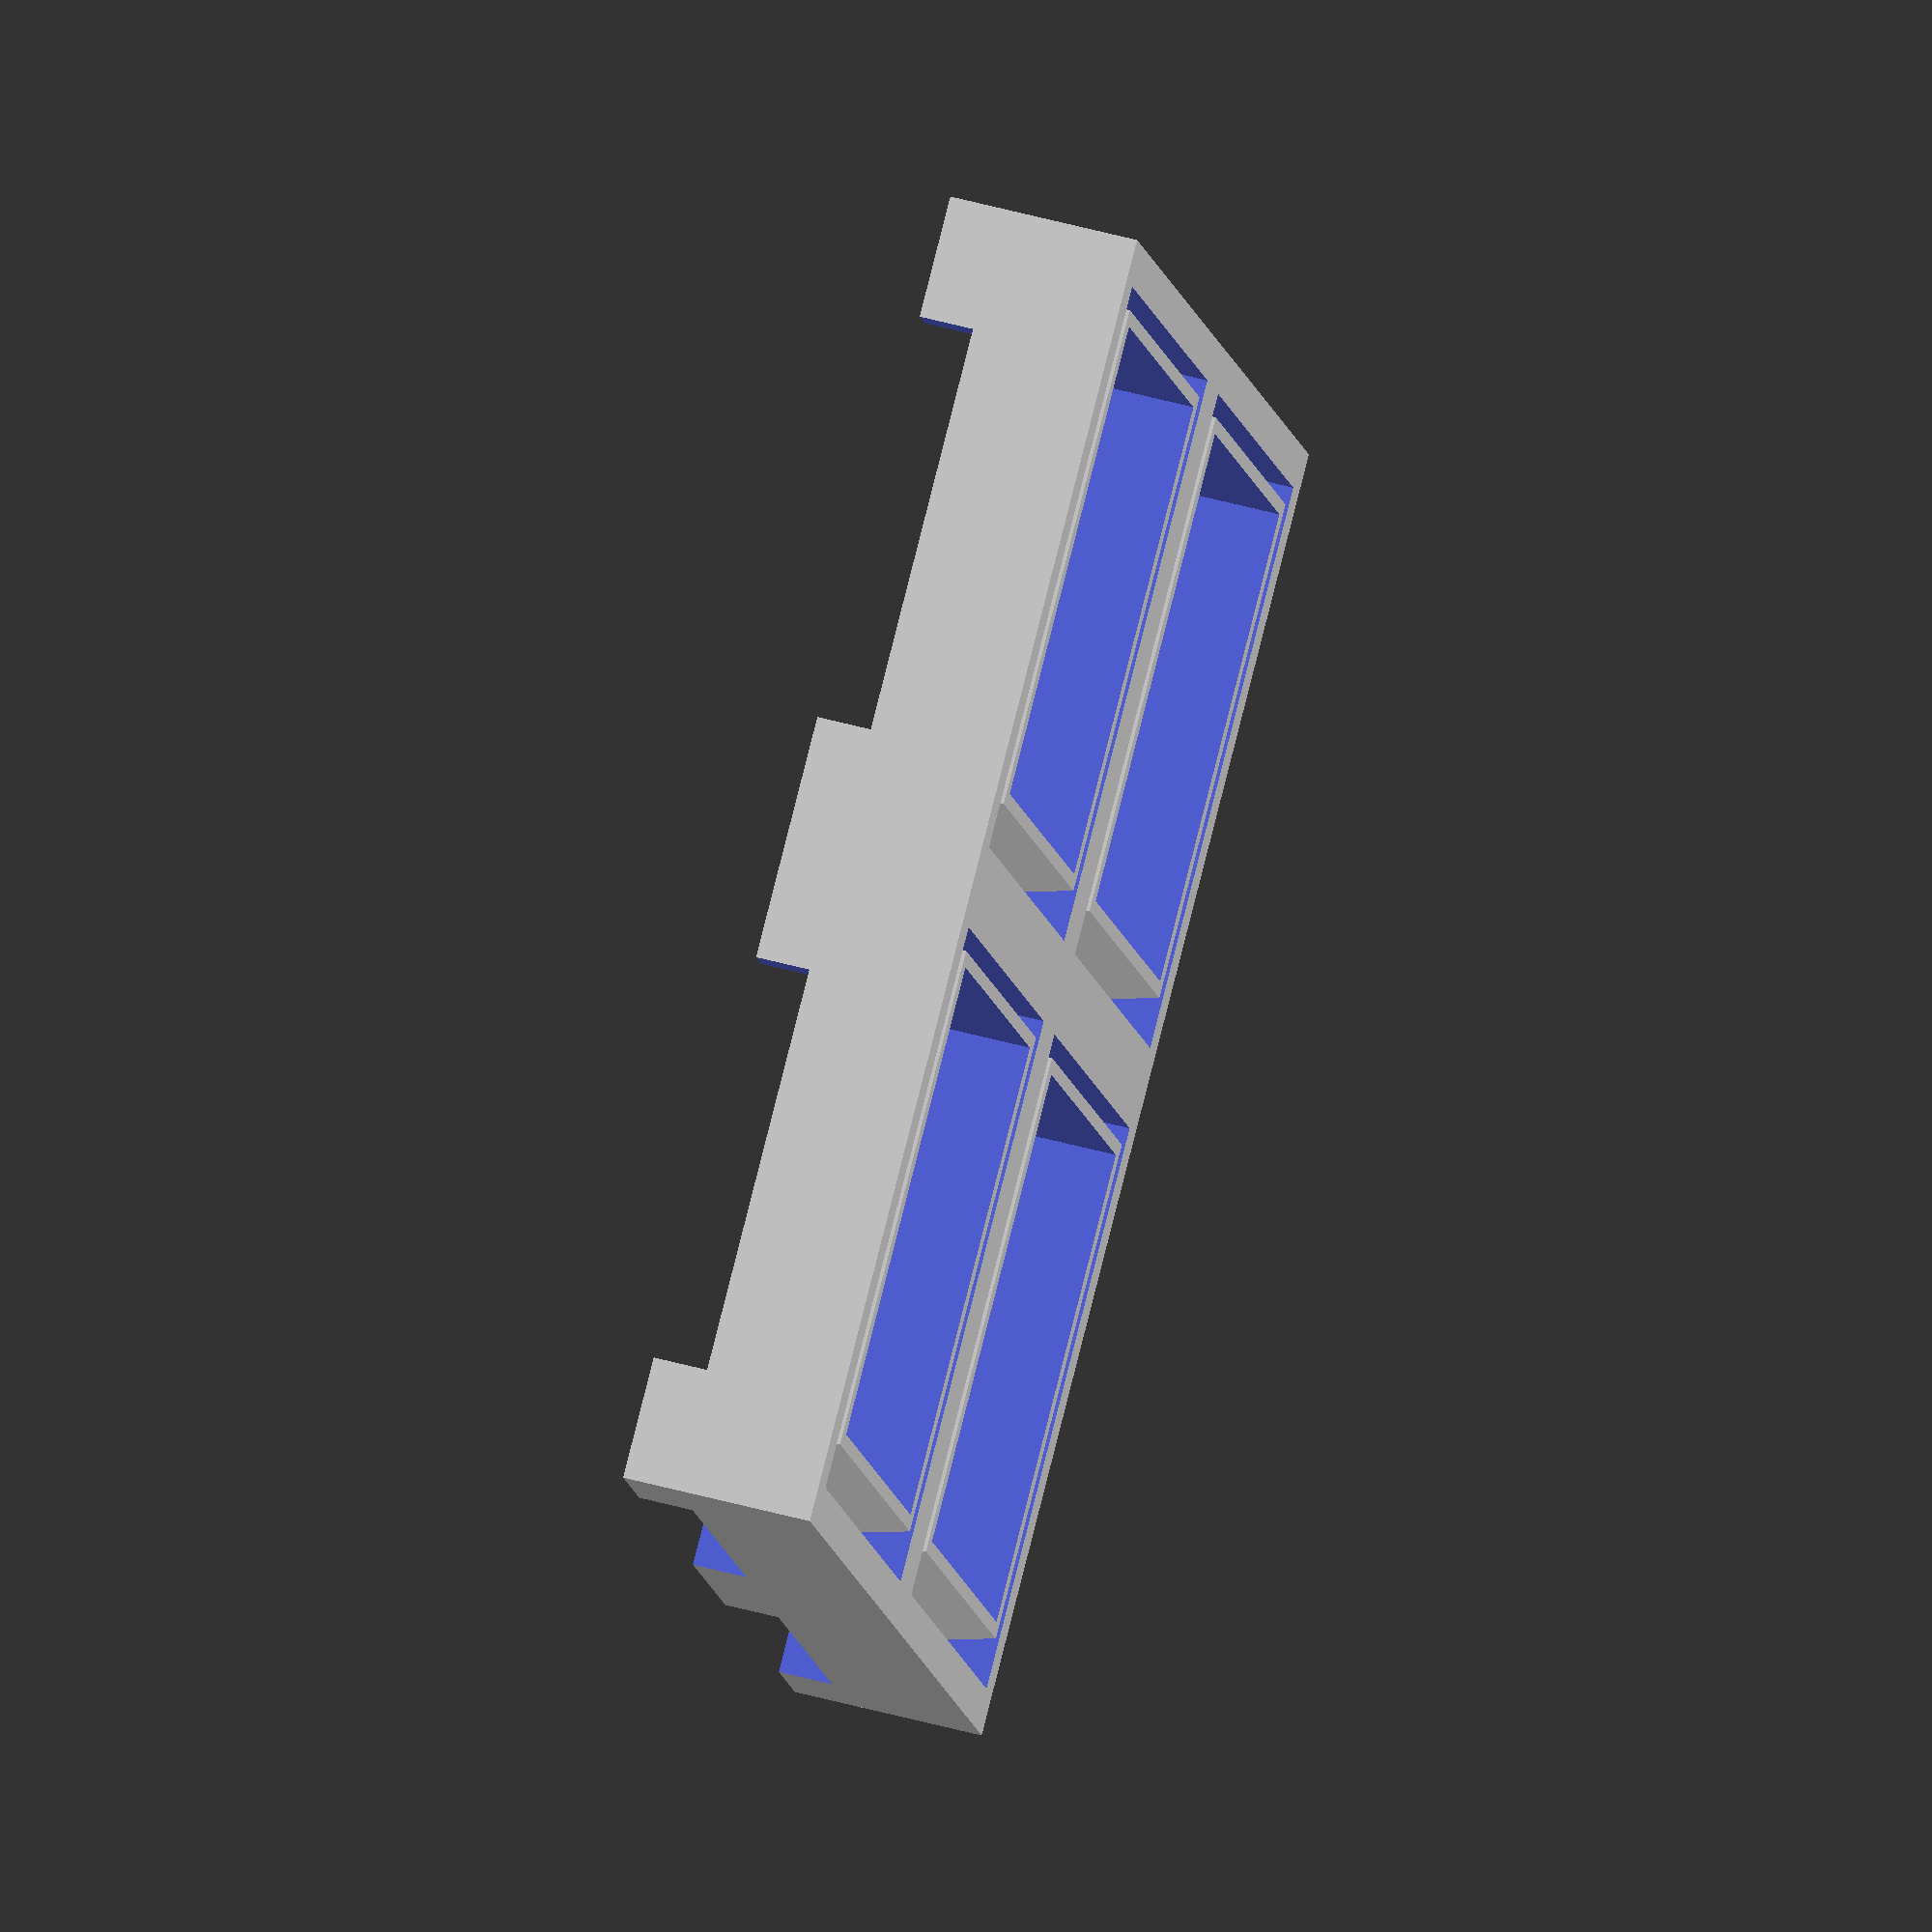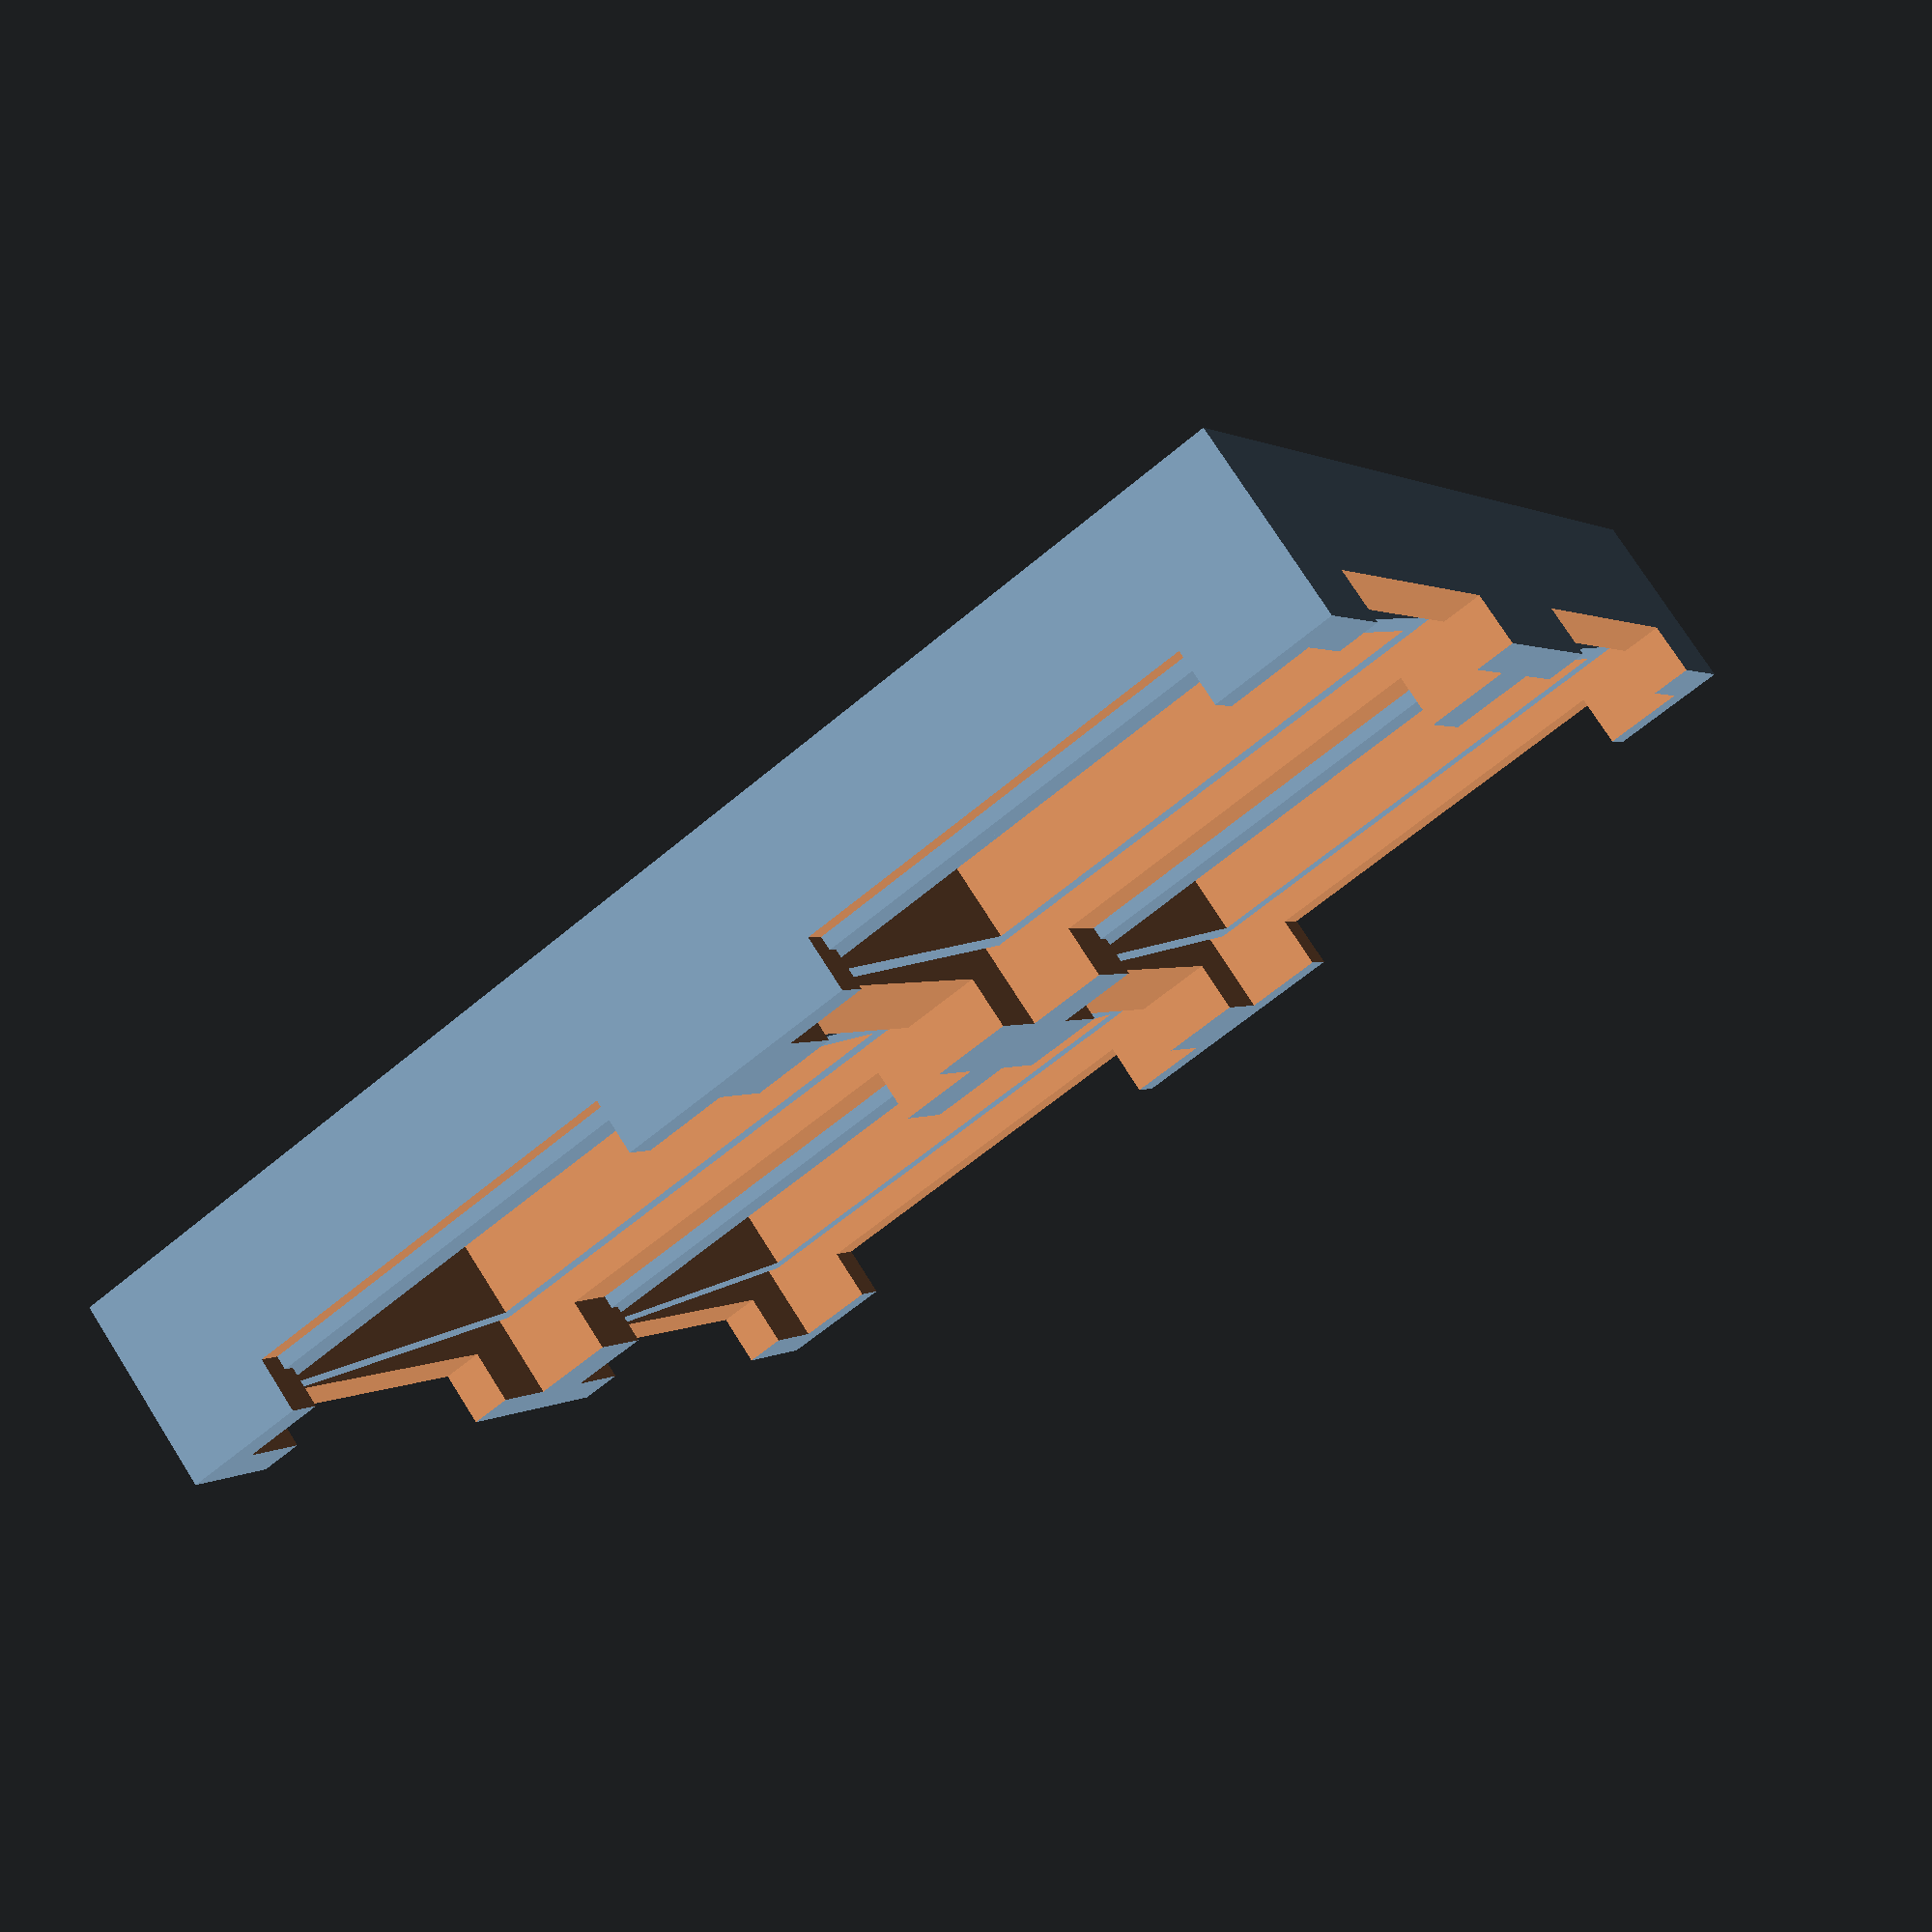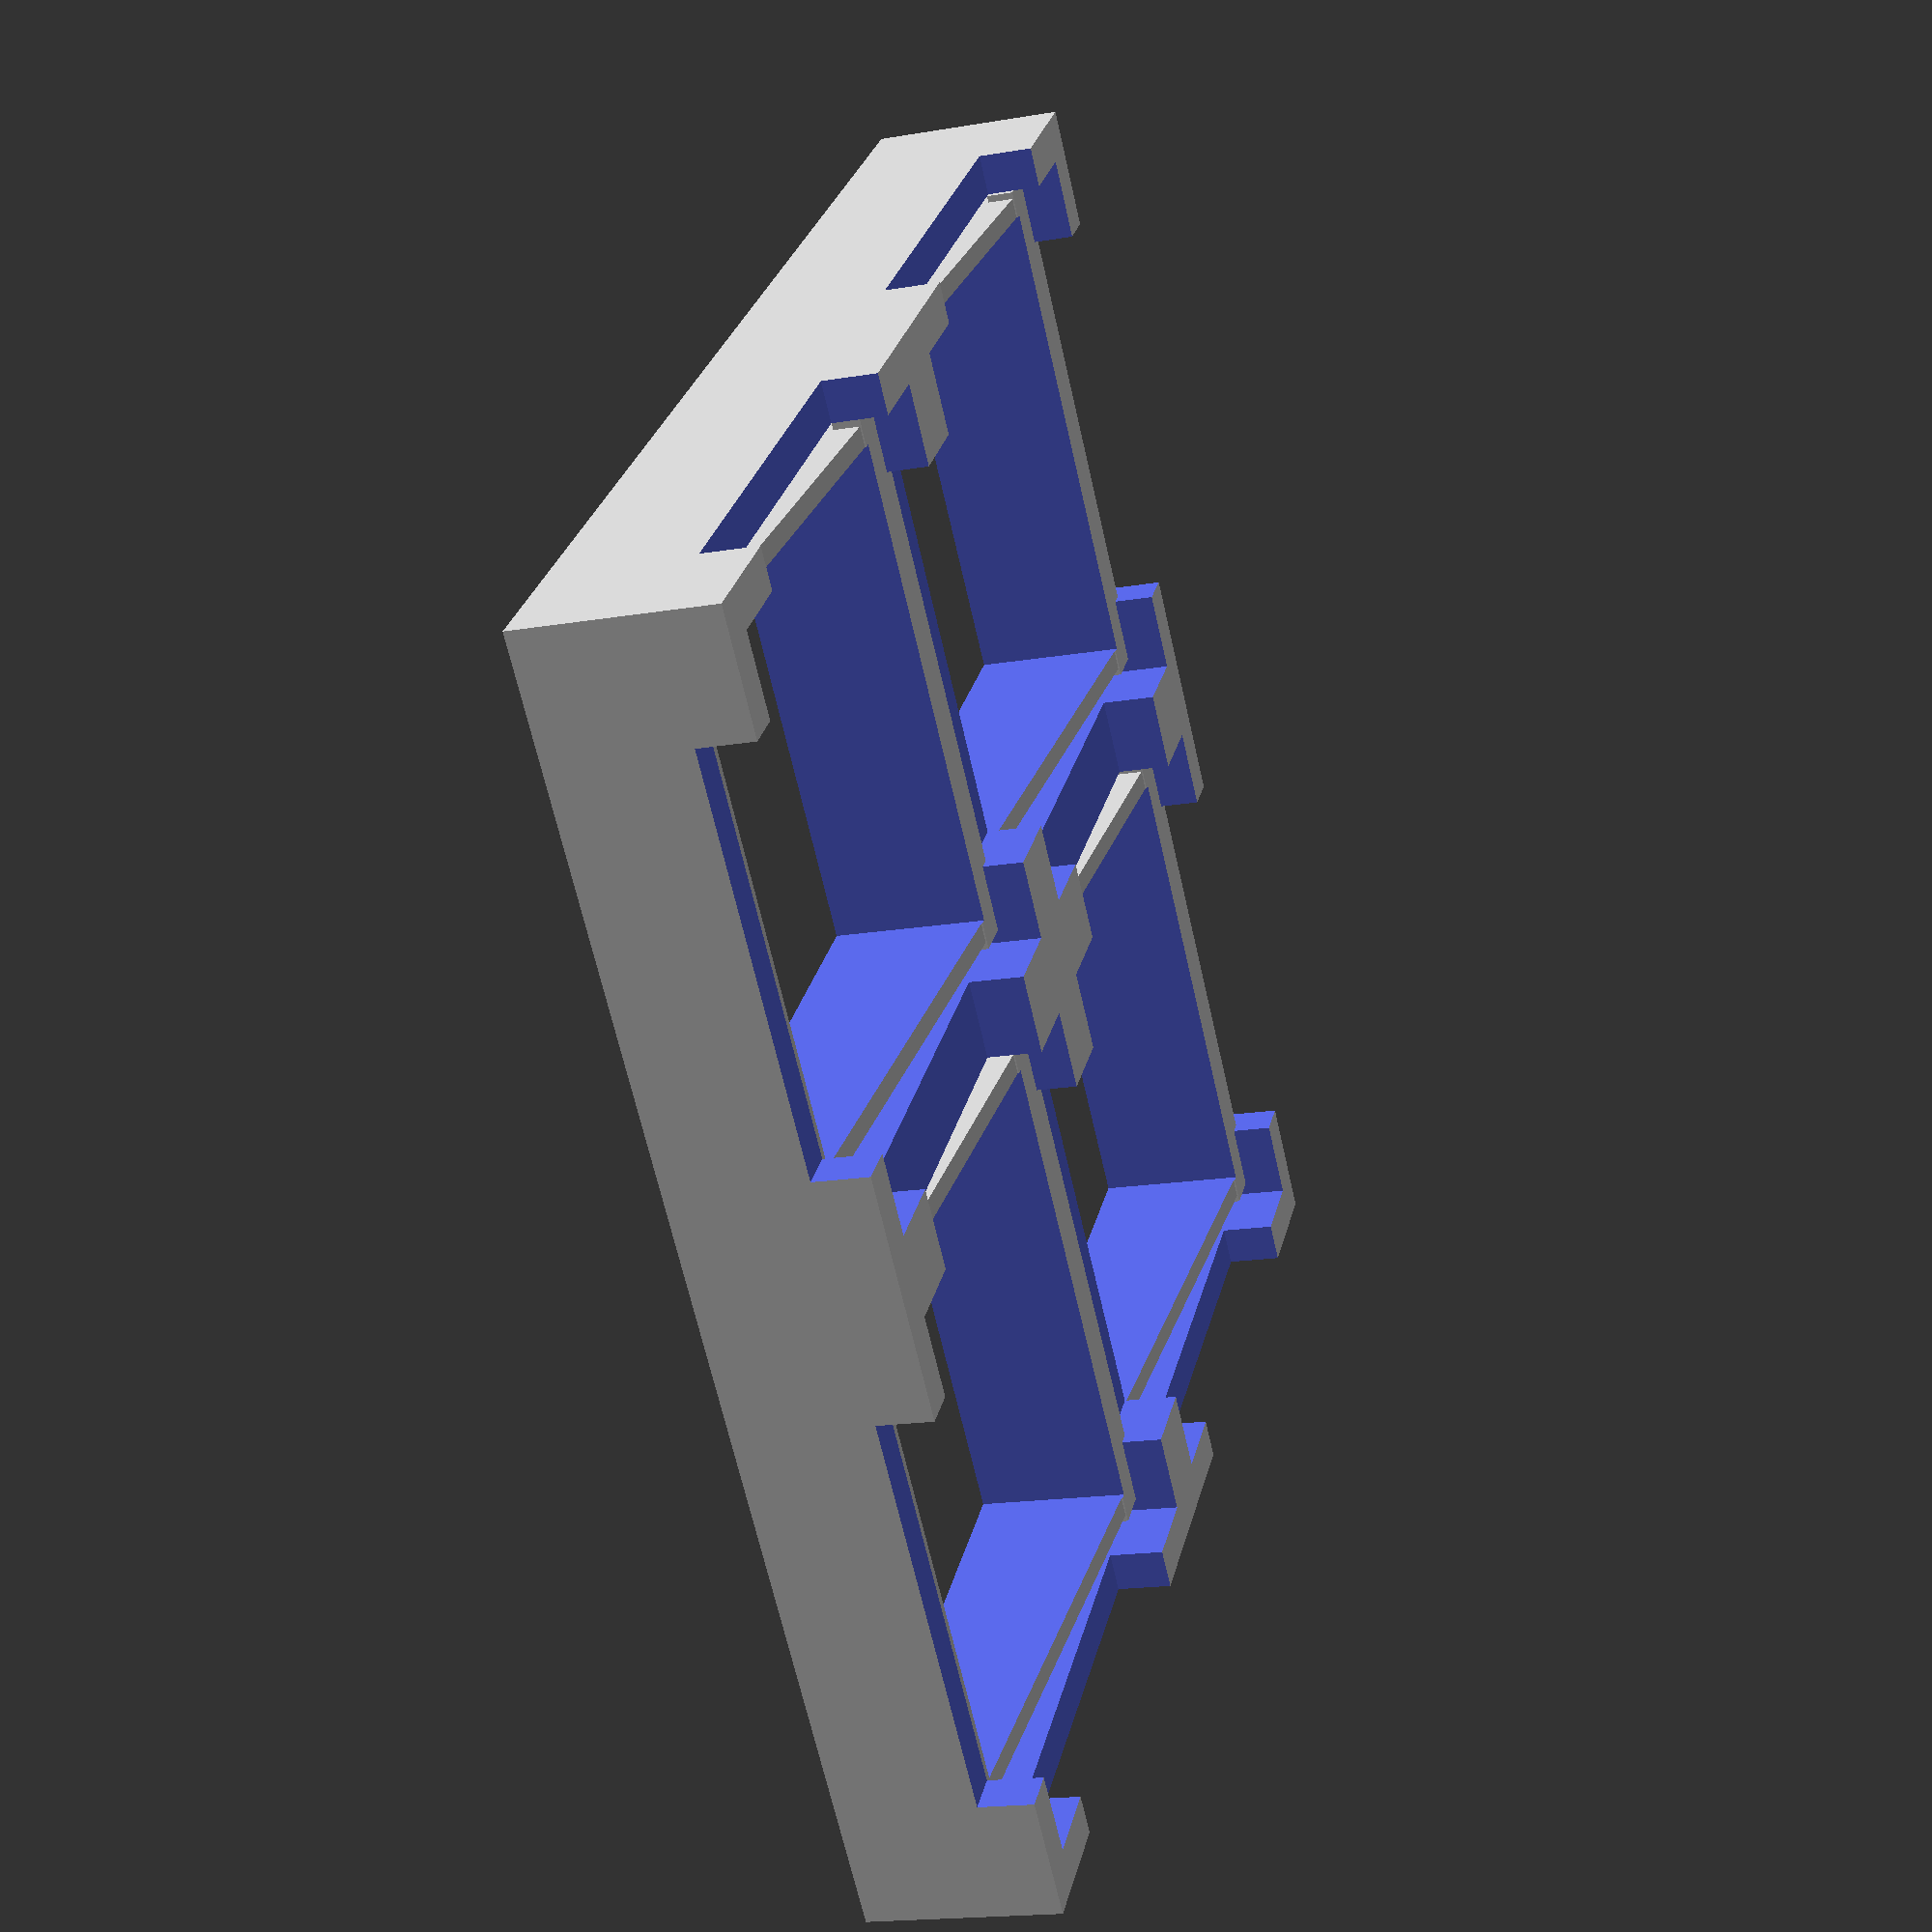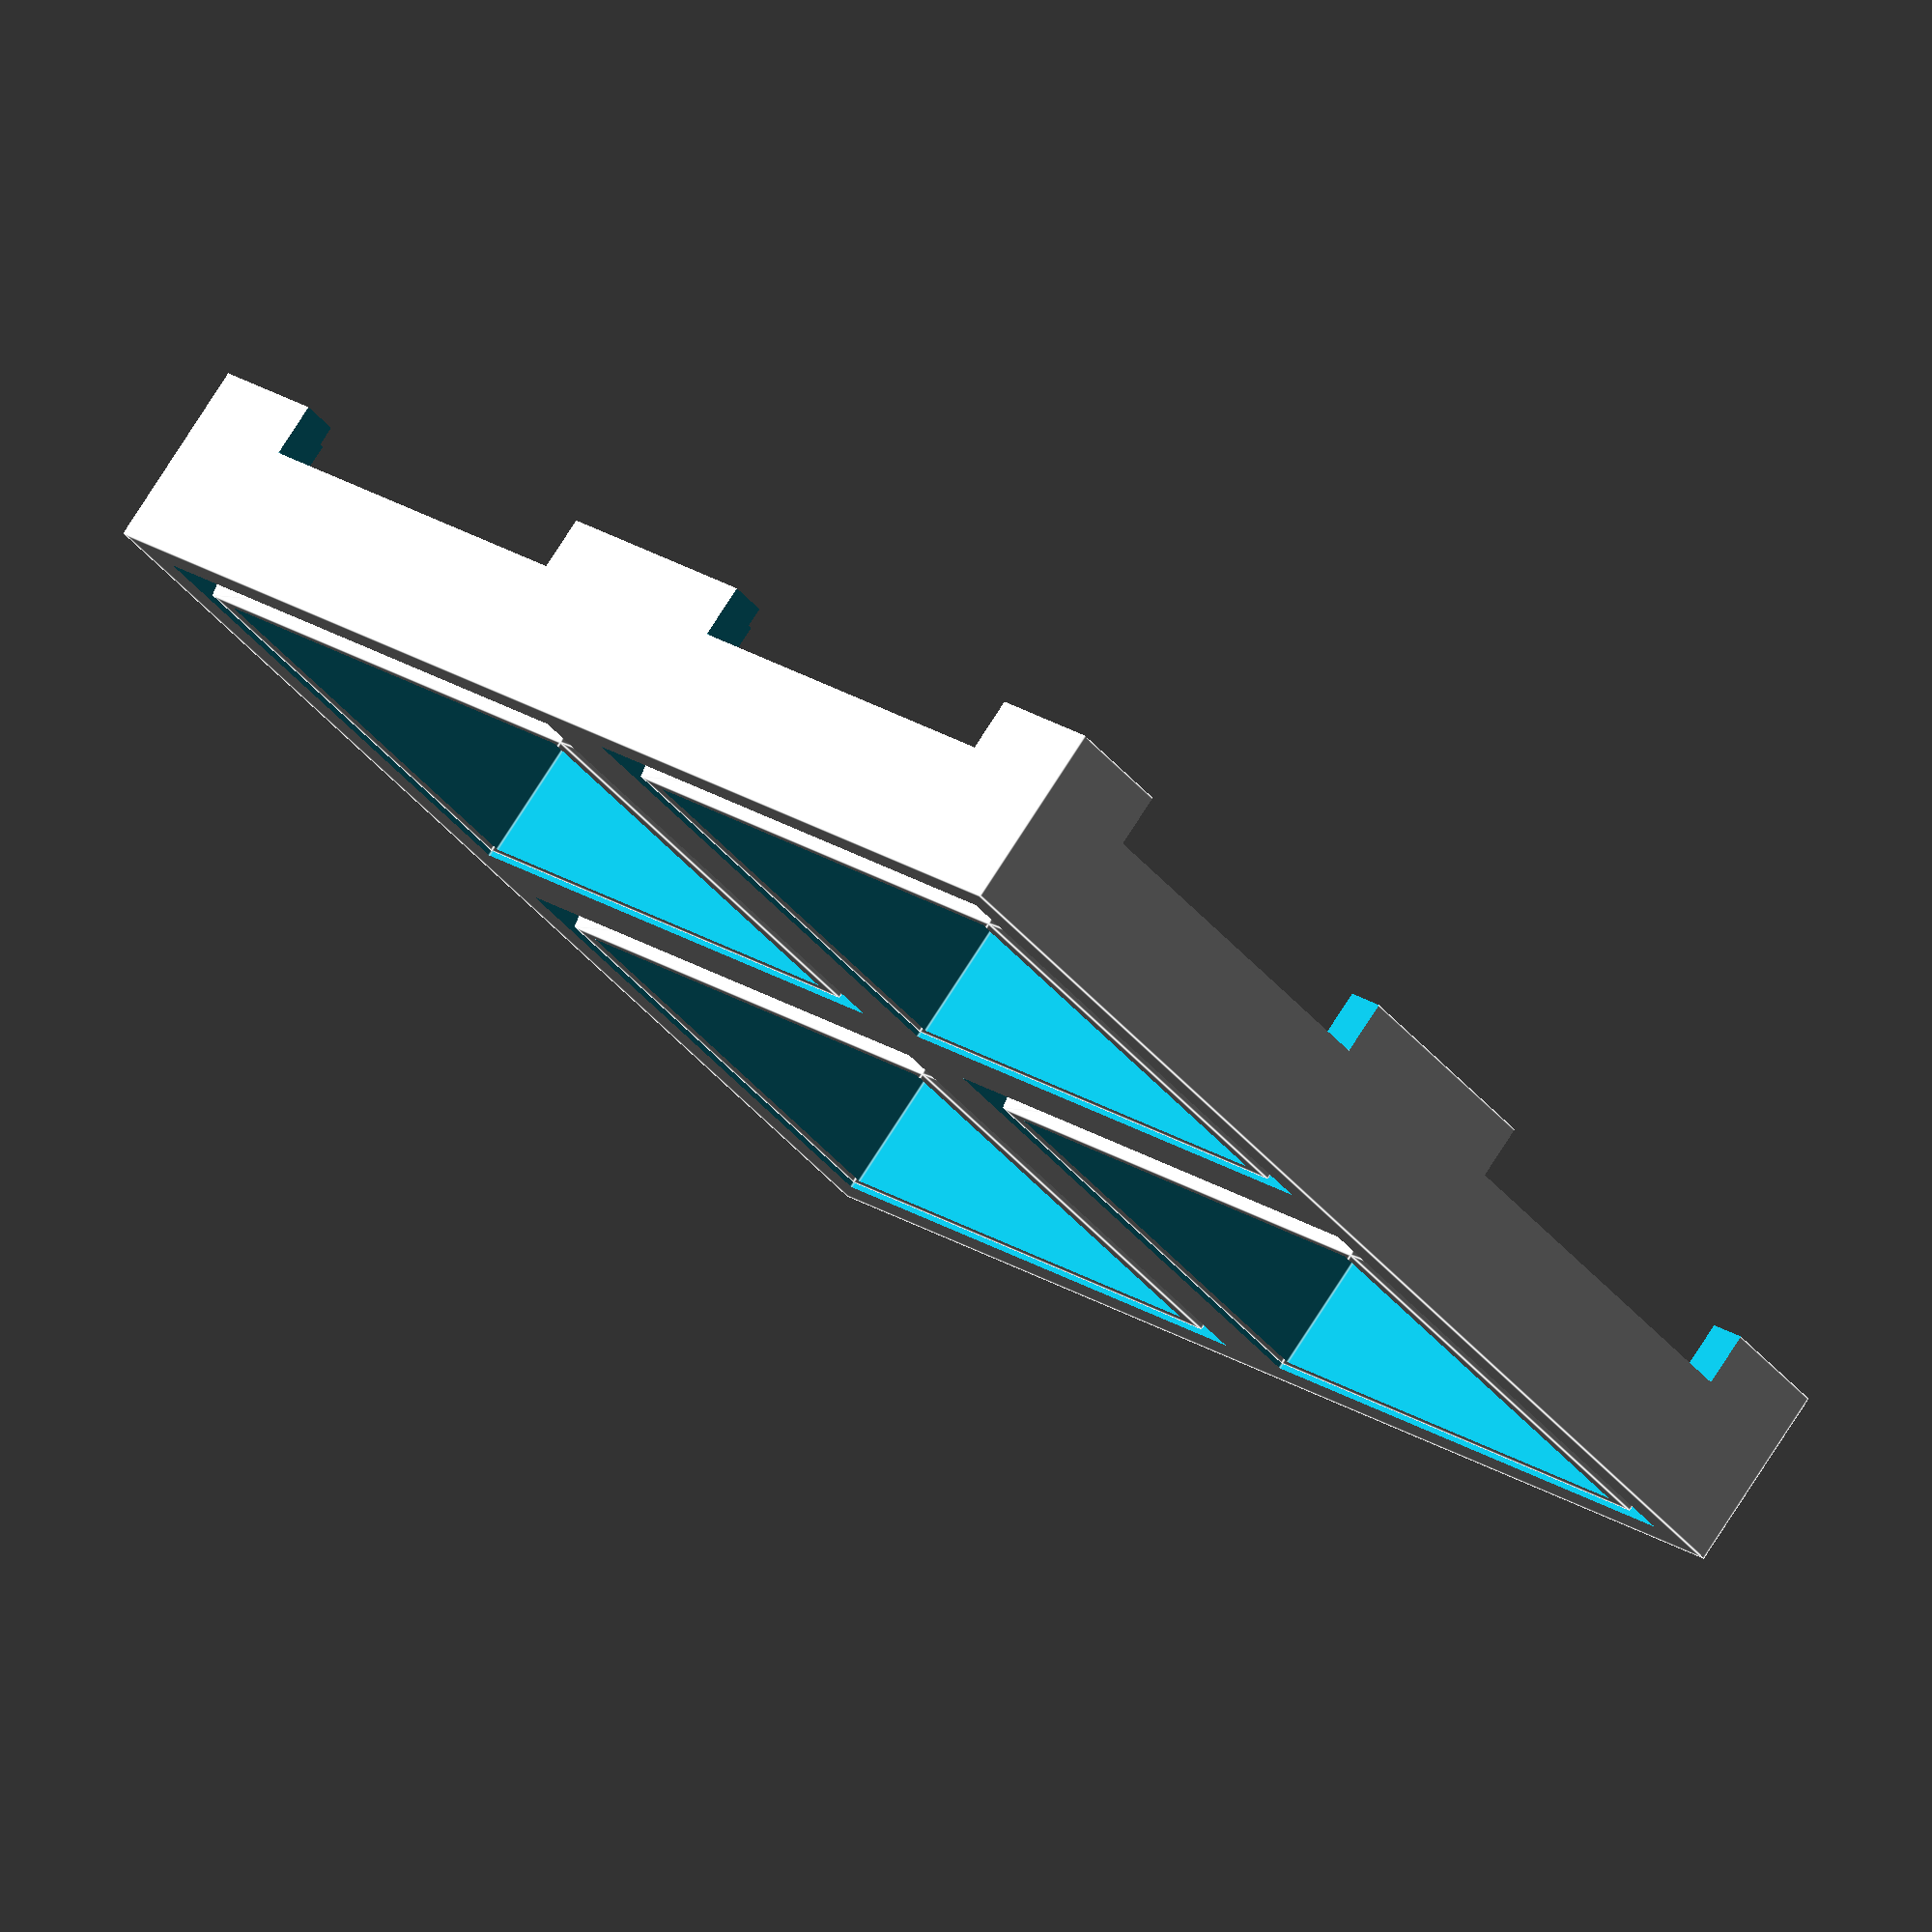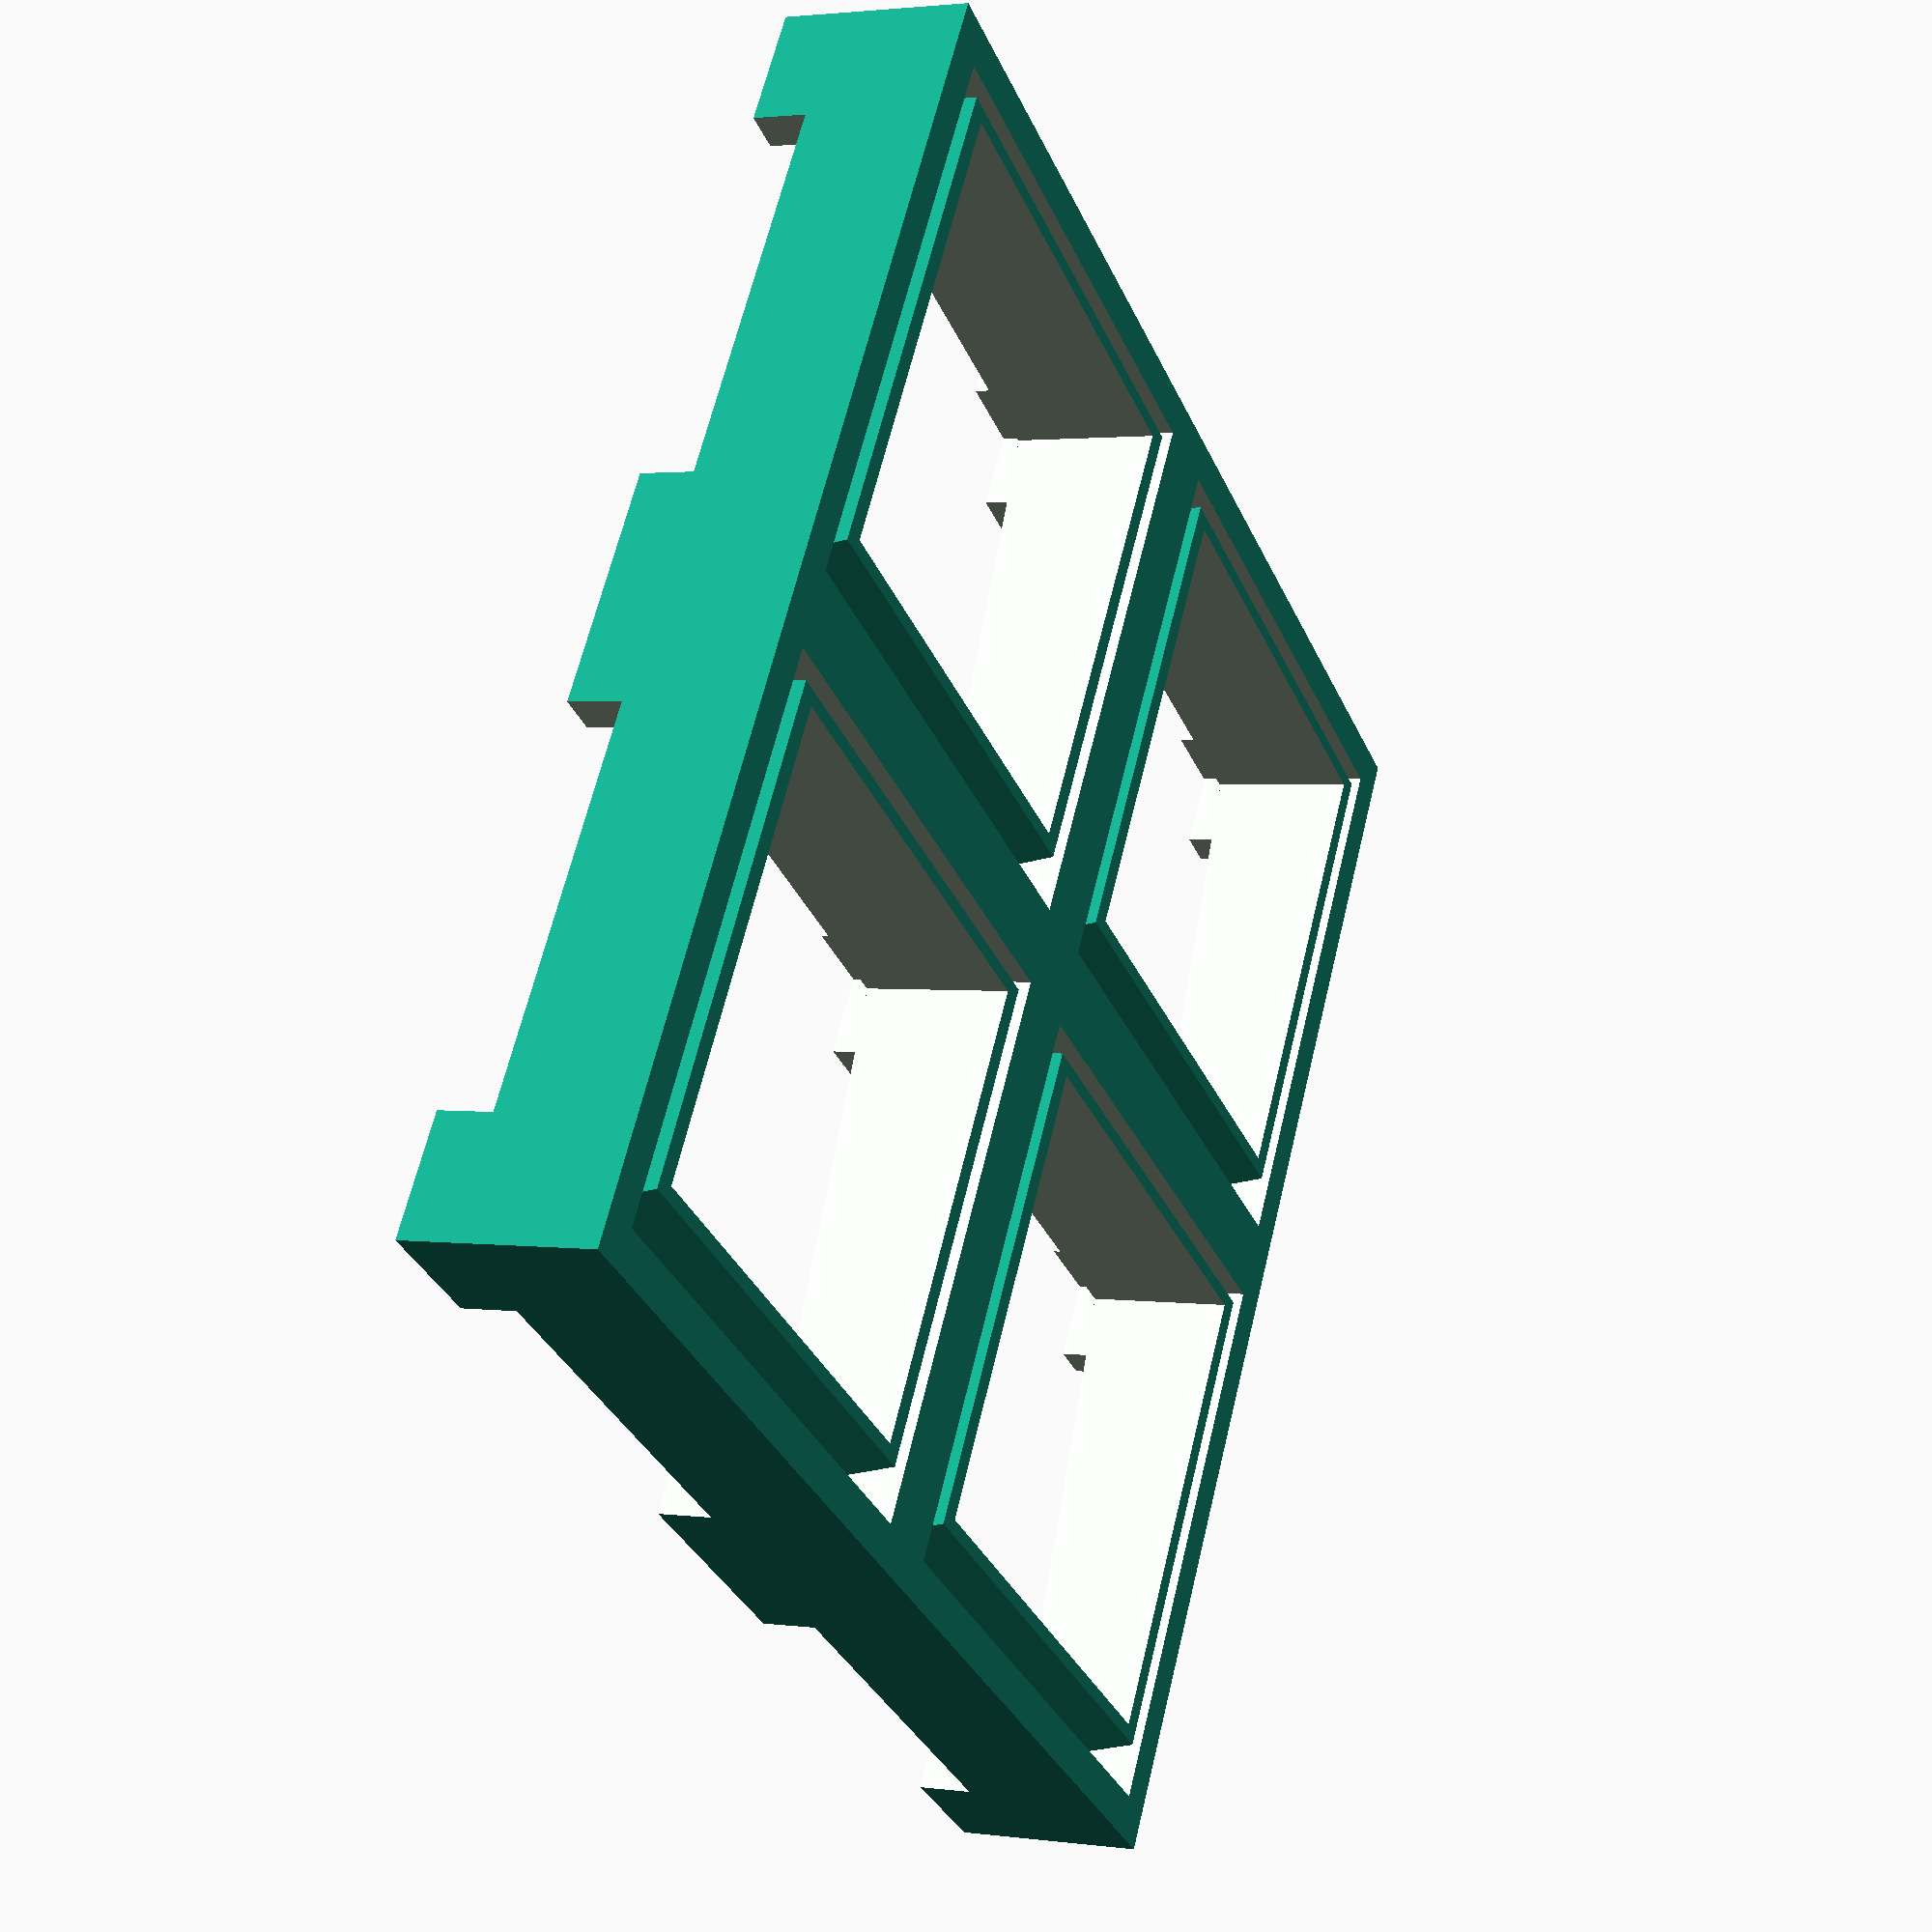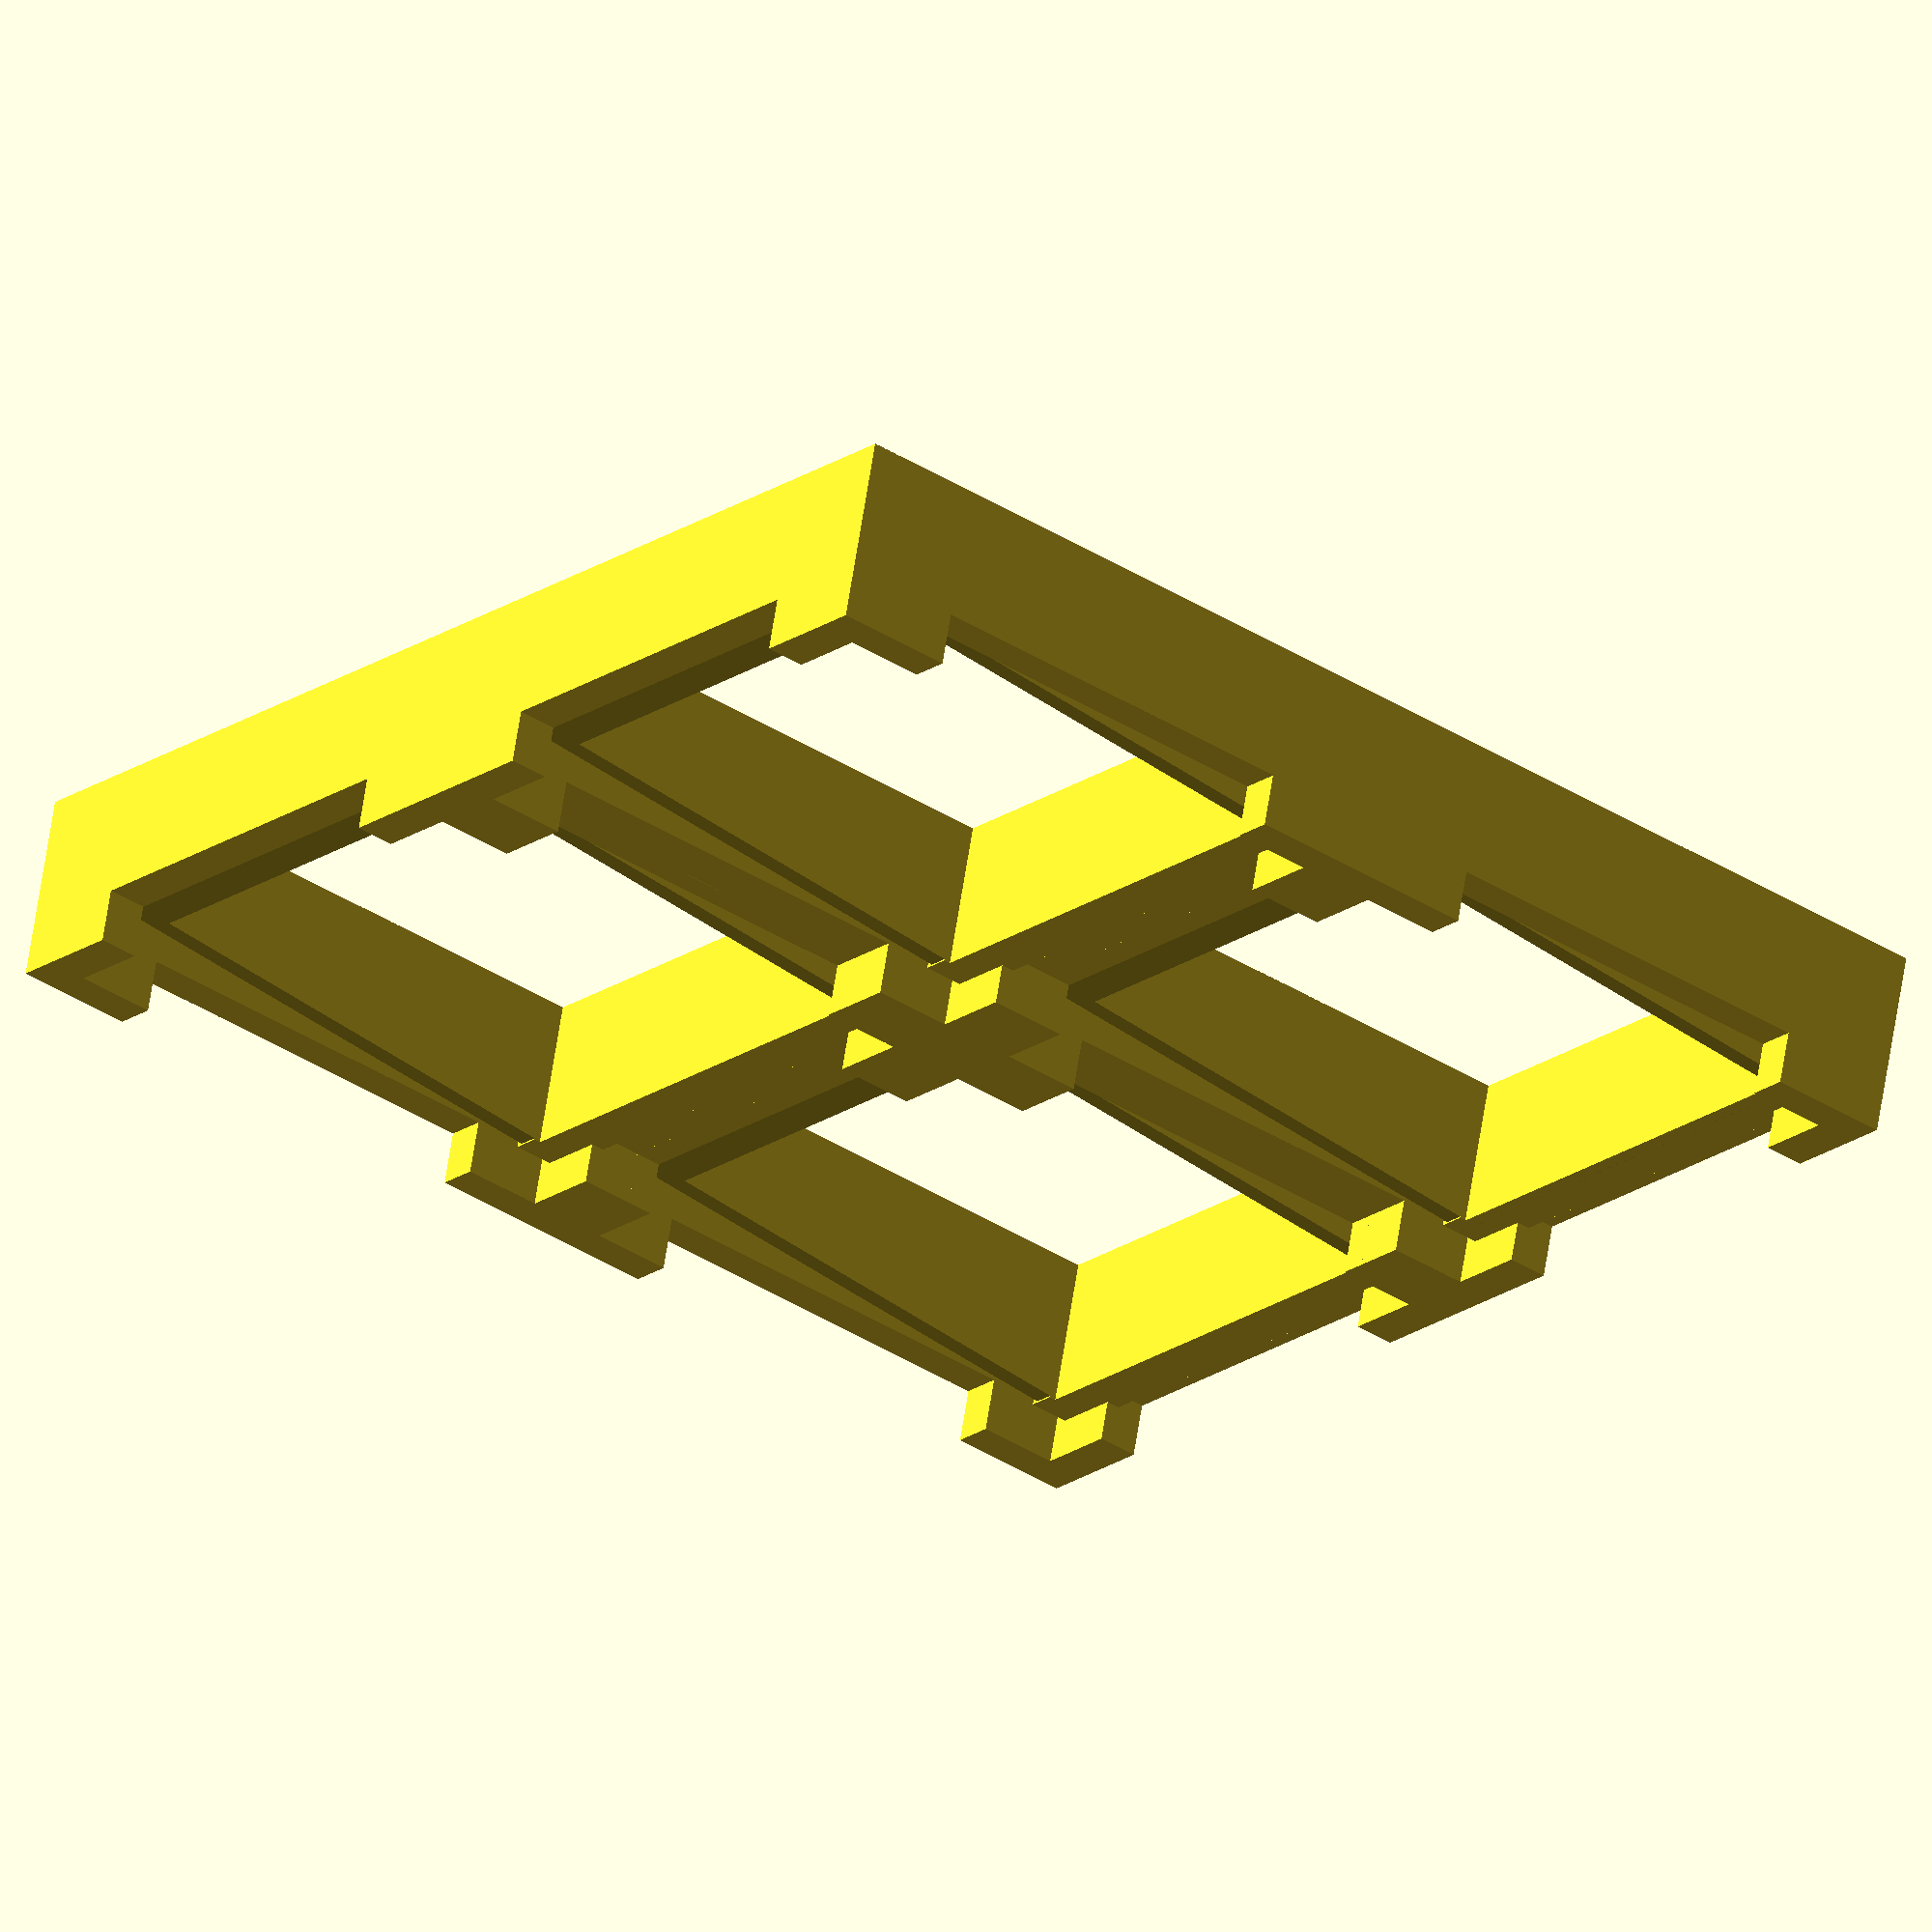
<openscad>
capOuterWidth = 20;
capOuterHeight = 7;
buttonMargin = 2;
holeRadius = 5/2;
holeHeight = 2.5;
wallThickness = 1;
tightMargin = 0.5;
margin = 1;
foamWidth = 5;
foamHeight = 1.0;

module capTop() {
  $fn = 30;
  innerWidth = capOuterWidth - wallThickness*2 - tightMargin;
  ceilingHeight = holeHeight;
  //translate([0, 0, capOuterHeight/2])
  union() {
    translate([0, 0, ceilingHeight/2+wallThickness/2])
    cube([capOuterWidth, capOuterWidth-wallThickness/2, wallThickness], center=true);
    translate([0, 0, 0])
    difference() {
      cube([innerWidth, innerWidth-wallThickness/2, ceilingHeight], center=true);
      translate([0, 0, holeHeight-margin/2-ceilingHeight])
      cylinder(h = holeHeight+margin, r = holeRadius, center = true);
    }
  }
}


module inner(innerWidth) {
  union() {
    translate([0, 0, 0])
    cube([innerWidth, innerWidth, capOuterHeight+margin], center=true);

    translate([0, 0, -capOuterHeight+wallThickness*2])
    cube([capOuterWidth*0.75, capOuterWidth+wallThickness*5, capOuterHeight], center=true);
    translate([0, 0, -capOuterHeight+wallThickness*2])
    cube([capOuterWidth+wallThickness*5, capOuterWidth*0.75, capOuterHeight], center=true);
  }
}


module grid() {
  $fn = 30;
  buttonGridSize = capOuterWidth + buttonMargin*2;
  gridWidth = buttonGridSize * 2;
  gridHeight = buttonGridSize * 2;
  innerWidth = capOuterWidth + margin;
  ceilingHeight = holeHeight + wallThickness;
  union() {
	  translate([0, 0, capOuterHeight/2])
	  difference() {
	    translate([0, 0, 0])
	    cube([gridWidth, gridWidth, capOuterHeight], center=true);
	
	    translate([-buttonGridSize/2, buttonGridSize/2, 0])
	    inner(innerWidth);
	    translate([buttonGridSize/2, buttonGridSize/2, 0])
	    inner(innerWidth);
	    translate([-buttonGridSize/2, -buttonGridSize/2, 0])
	    inner(innerWidth);
	    translate([buttonGridSize/2, -buttonGridSize/2, 0])
	    inner(innerWidth);
	 }

    translate([-buttonGridSize/2, buttonGridSize/2, 0])
    capBottom();

    translate([buttonGridSize/2, buttonGridSize/2, 0])
    capBottom();

    translate([-buttonGridSize/2, -buttonGridSize/2, 0])
    capBottom();

    translate([buttonGridSize/2, -buttonGridSize/2, 0])
    capBottom();
 }
}

module capBottom() {
  $fn = 30;
  size = capOuterWidth-tightMargin;
  innerWidth = capOuterWidth - wallThickness*2;
  height = capOuterHeight - wallThickness - tightMargin;
  translate([0, 0, capOuterHeight-height/2])
  difference() {
    union() {
      translate([0, -size/2, -height/2])
      rotate(a = [90, 0, 90])
      linear_extrude(height = size, center = true)
      polygon([[0,height/4],[size,0],[size,height], [wallThickness, height]], convexity = N);

      translate([0, capOuterWidth/2, -height/2+wallThickness/2])
      cube([capOuterWidth, wallThickness*2, wallThickness], center=true);
    }
    translate([0, wallThickness/2, 0])
    cube([innerWidth, innerWidth-wallThickness/2, height+margin], center=true);
  }
}

intersection() {
//translate([-3, -3, 0])
//cube([capOuterWidth*1.5, capOuterWidth*1.5, capOuterHeight*2]);

translate([0, 0, 0])
grid();
}

*translate([0, 0, 20])
capTop();


</openscad>
<views>
elev=306.1 azim=62.3 roll=286.1 proj=o view=solid
elev=103.9 azim=206.7 roll=32.4 proj=p view=wireframe
elev=198.3 azim=134.6 roll=71.9 proj=p view=wireframe
elev=281.8 azim=139.8 roll=32.7 proj=o view=edges
elev=358.0 azim=32.6 roll=295.1 proj=p view=solid
elev=296.8 azim=231.5 roll=188.7 proj=o view=solid
</views>
